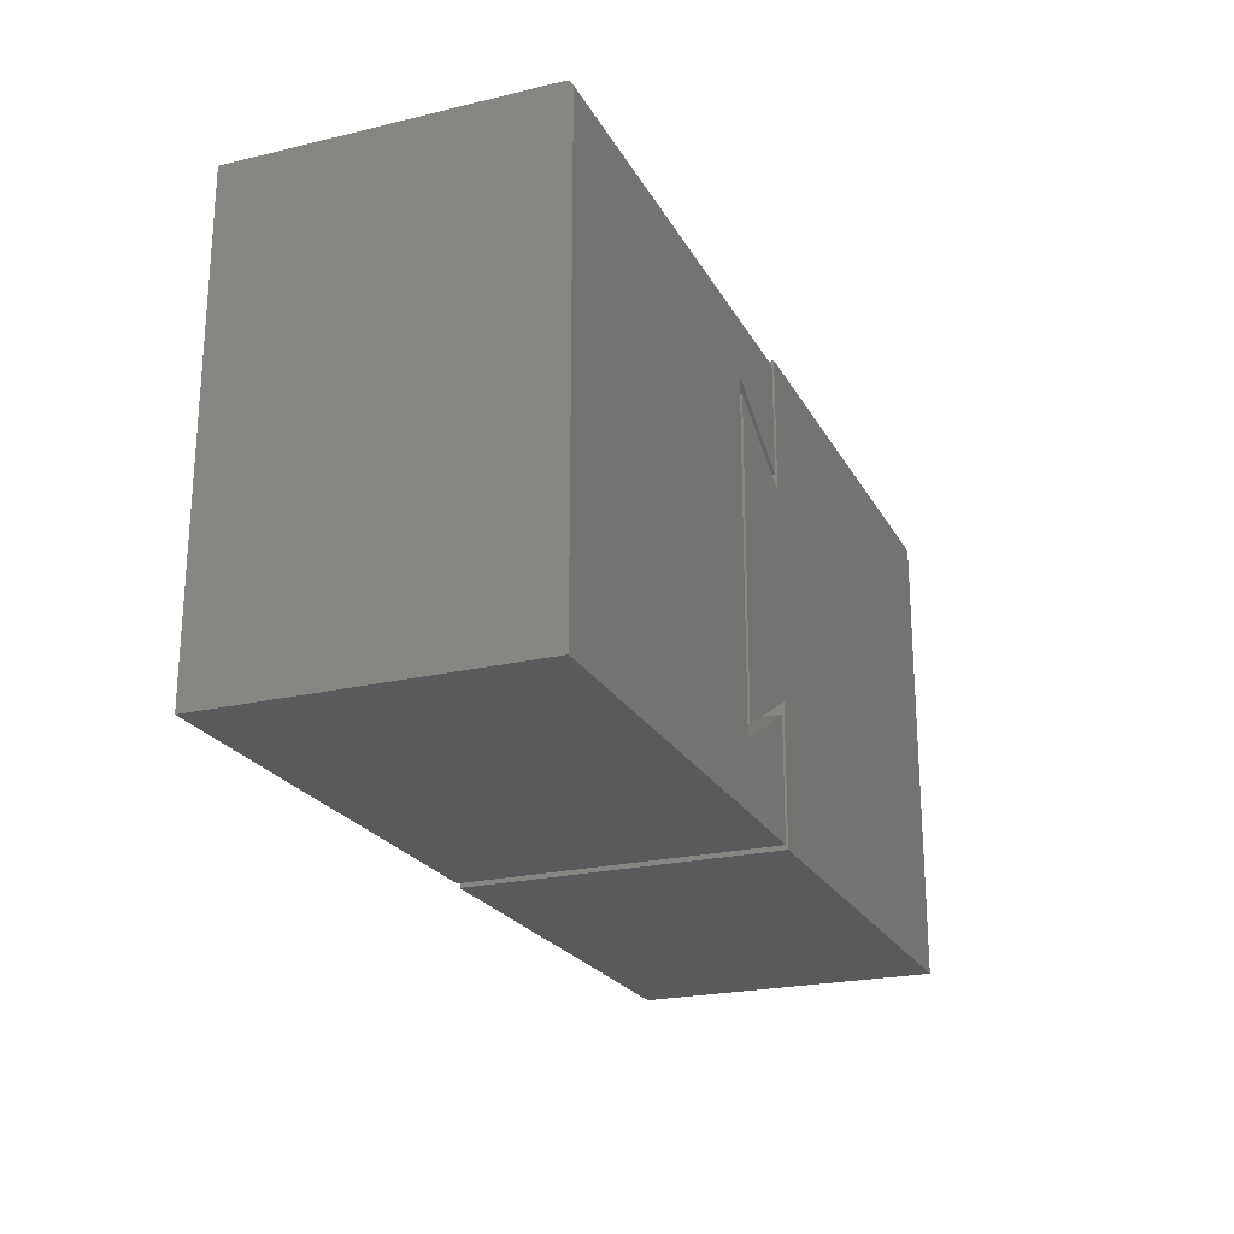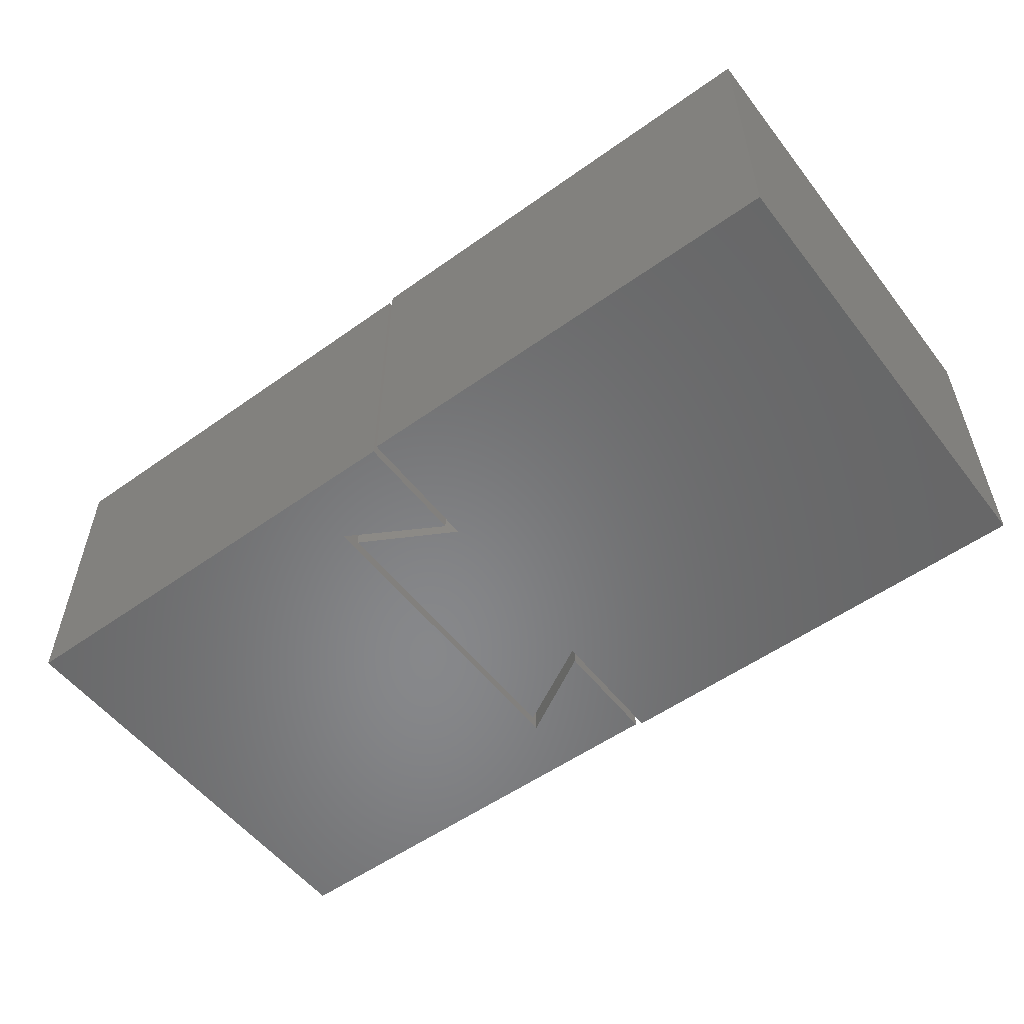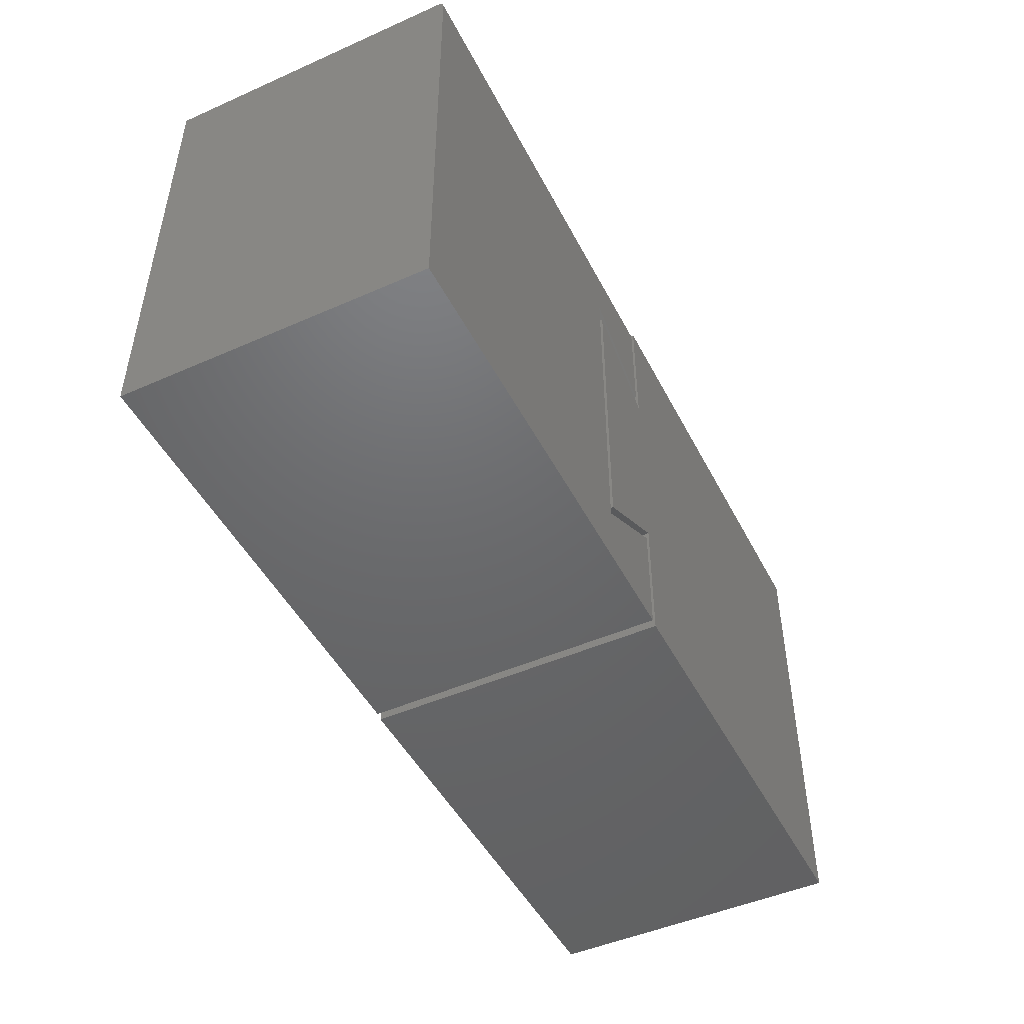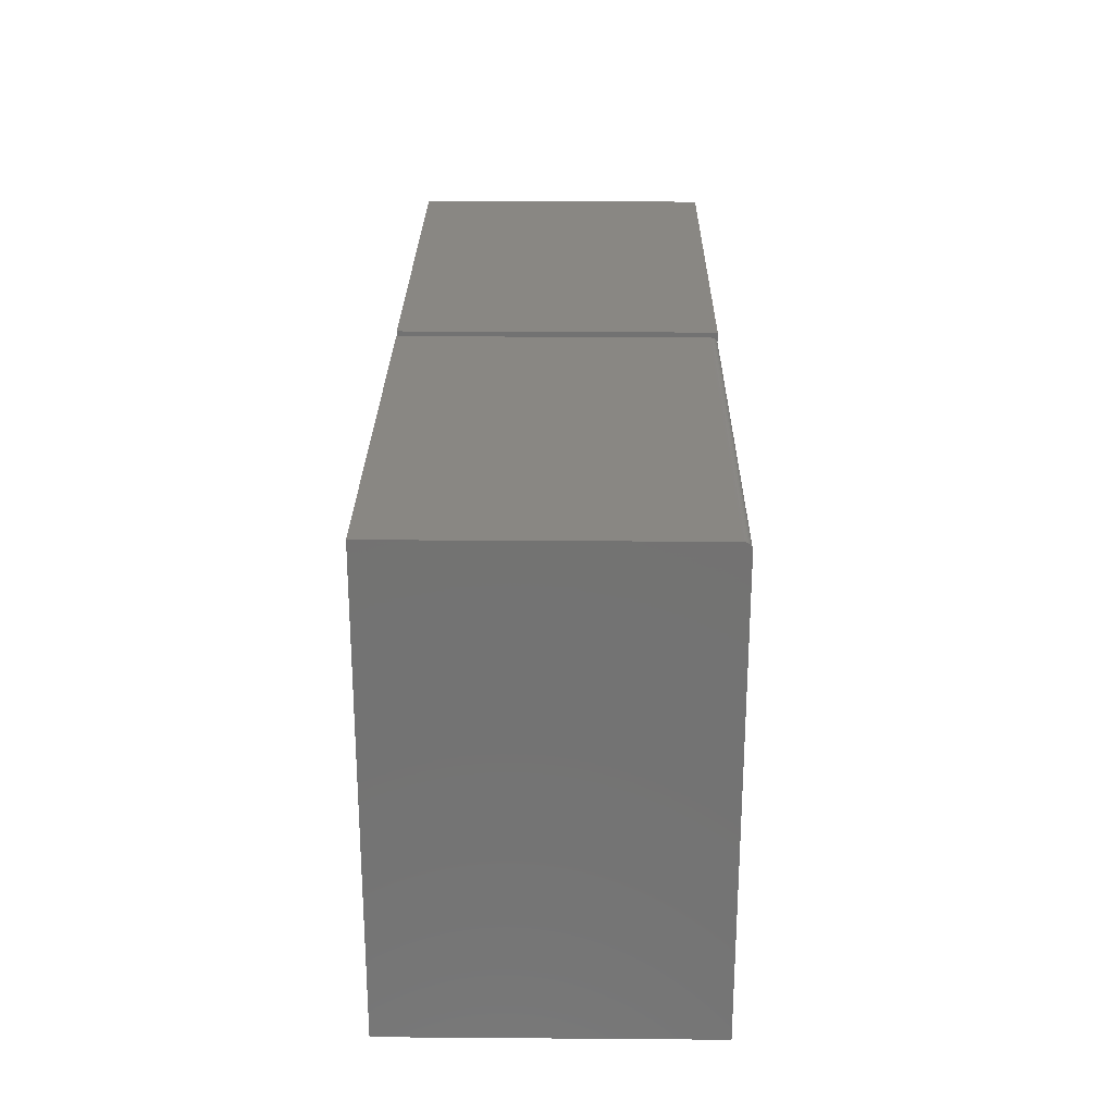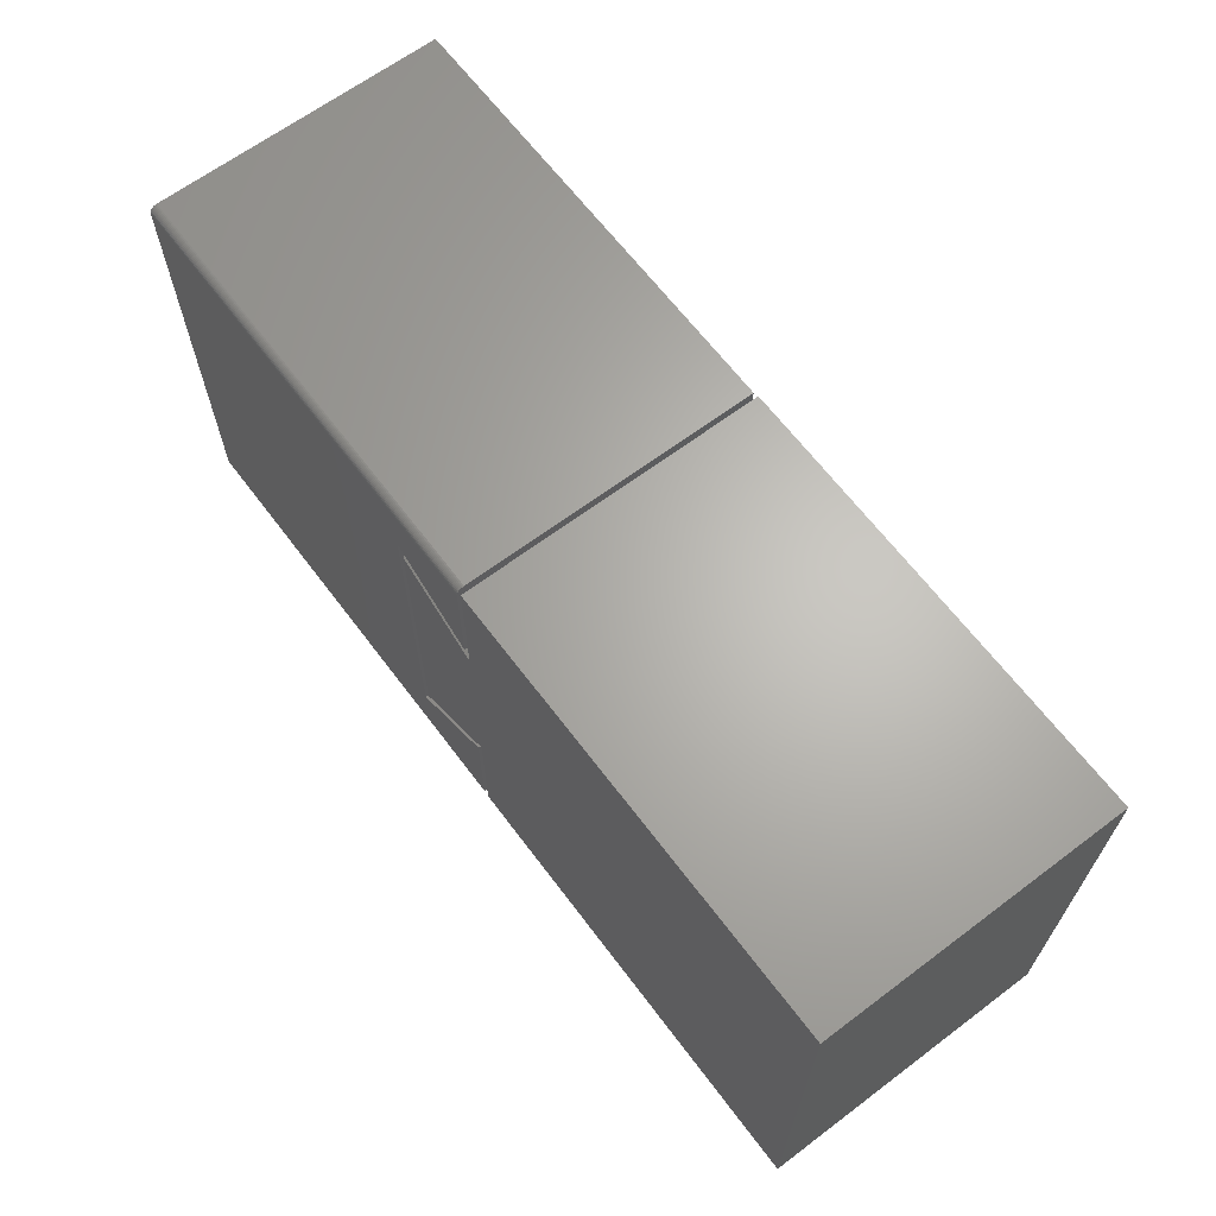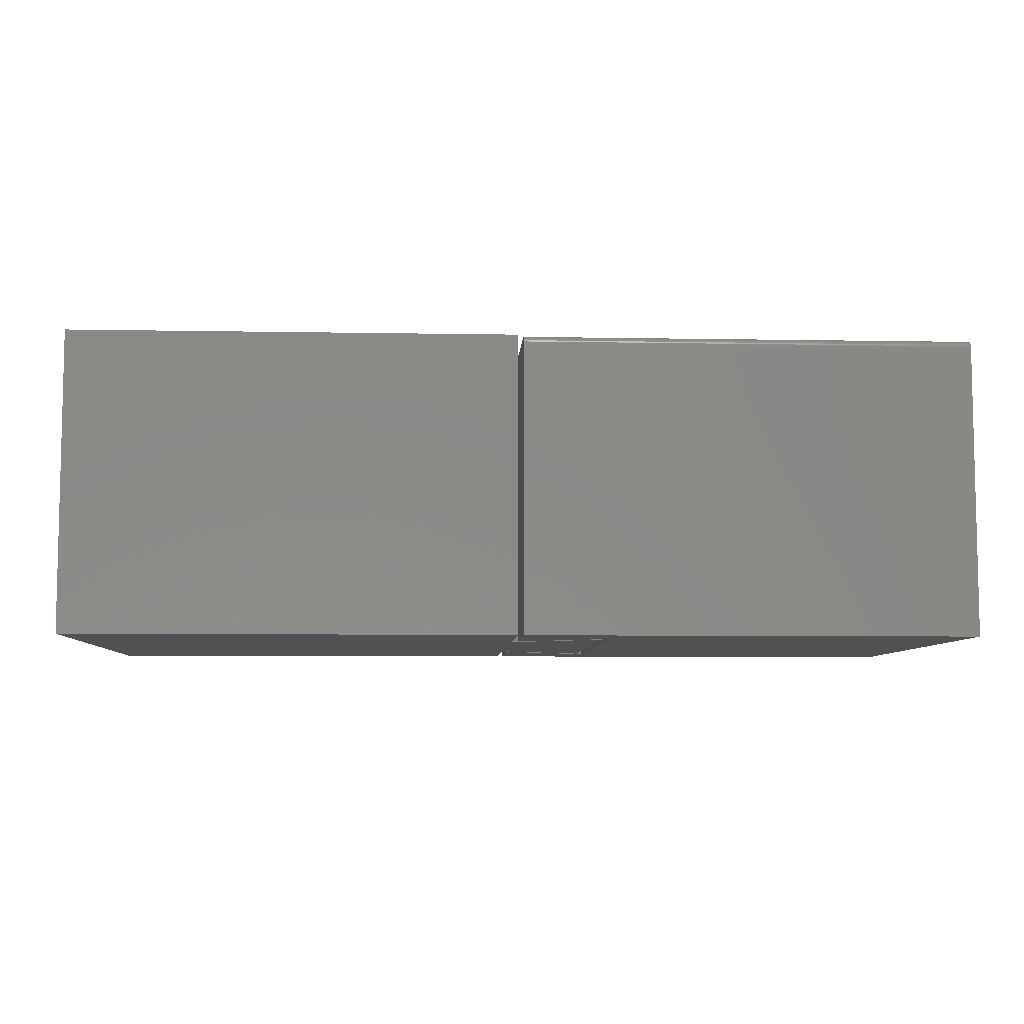
<metadata>
{"format":"stl","ext":"stl","renderer":"f3d","projection":"perspective","resolution":1024,"background":"white","views":[{"elev":-22.8,"azim":-67.9,"up":"+Y"},{"elev":-54.4,"azim":37.1,"up":"+Z"},{"elev":-47.8,"azim":-63.6,"up":"+Y"},{"elev":25.2,"azim":-89.3,"up":"+Y"},{"elev":65.2,"azim":53.0,"up":"+Y"},{"elev":-7.1,"azim":177.0,"up":"+Z"}]}
</metadata>
<code>
# stl→obj: 52 verts, 96 faces
v 0.2031 -0.03906 0.3047
v 0.2952 0.01275 0.3047
v 0.2031 0.1164 0.3047
v 0.2952 0.2142 0.3047
v 0.75 0.3466 0.3047
v 0.2952 0.3466 0.3047
v 0.2952 -0.1197 0.3047
v 0.75 -0.1197 0.3047
v 0.2031 0.266 0.3047
v 0.2031 0.1164 0
v 0.2952 0.01275 0
v 0.2031 -0.03906 0
v 0.2952 0.3466 0
v 0.75 0.3466 0
v 0.2952 0.2142 0
v 0.2031 0.266 0
v 0.75 -0.1197 0
v 0.2952 -0.1197 0
v 0.2891 -0.1172 0.3047
v 0.2891 -0.0007401 0.3047
v 0.1969 -0.05411 0.3047
v 0.1969 0.2807 0.3047
v 0.2891 0.3359 0.3047
v -0.1719 0.3359 0.3047
v 0.2891 0.2273 0.3047
v -0.1719 -0.1172 0.3047
v 0.1969 0.1157 0.3047
v -0.1719 0.3375 0.3045
v -0.1719 0.3403 0.3034
v -0.1719 0.3389 0.3041
v -0.1719 -0.1172 0
v -0.1719 0.3415 0.3024
v -0.1719 0.3424 0.3012
v -0.1719 0.3432 0.2999
v -0.1719 0.3436 0.2984
v -0.1719 0.3438 0.2969
v -0.1719 0.3438 0
v 0.2891 0.3438 0.2969
v 0.2891 0.3438 0
v 0.2891 0.3403 0.3034
v 0.2891 0.3424 0.3012
v 0.2891 0.3415 0.3024
v 0.2891 0.2273 0
v 0.2891 0.3389 0.3041
v 0.2891 0.3375 0.3045
v 0.2891 0.3436 0.2984
v 0.2891 0.3432 0.2999
v 0.1969 -0.05411 0
v 0.2891 -0.0007401 0
v 0.2891 -0.1172 0
v 0.1969 0.2807 0
v 0.1969 0.1157 0
f 1 2 3
f 4 5 6
f 7 8 2
f 2 8 5
f 2 5 3
f 3 5 4
f 3 4 9
f 10 11 12
f 13 14 15
f 16 15 10
f 10 15 14
f 10 14 11
f 11 14 17
f 11 17 18
f 10 12 3
f 3 12 1
f 16 10 9
f 9 10 3
f 15 16 4
f 4 16 9
f 6 13 4
f 4 13 15
f 5 14 6
f 6 14 13
f 8 17 5
f 5 17 14
f 7 18 8
f 8 18 17
f 2 11 7
f 7 11 18
f 12 11 1
f 1 11 2
f 19 20 21
f 22 23 24
f 22 25 23
f 26 19 21
f 26 21 27
f 26 27 22
f 26 22 24
f 24 28 29
f 29 28 30
f 31 26 24
f 31 24 29
f 31 29 32
f 31 32 33
f 31 33 34
f 31 34 35
f 31 35 36
f 31 36 37
f 38 39 36
f 36 39 37
f 40 41 42
f 23 25 43
f 39 41 40
f 39 40 44
f 39 44 45
f 39 45 23
f 39 23 43
f 41 39 38
f 41 38 46
f 41 46 47
f 38 36 46
f 46 36 35
f 46 35 47
f 47 35 34
f 47 34 41
f 41 34 33
f 41 33 42
f 42 33 32
f 42 32 40
f 40 32 29
f 40 29 44
f 44 29 30
f 44 30 45
f 45 30 28
f 45 28 23
f 23 28 24
f 48 49 50
f 37 39 51
f 39 43 51
f 31 37 51
f 31 51 52
f 31 52 48
f 31 48 50
f 51 43 22
f 22 43 25
f 27 52 22
f 22 52 51
f 21 48 27
f 27 48 52
f 49 48 20
f 20 48 21
f 19 50 20
f 20 50 49
f 26 31 19
f 19 31 50

</code>
